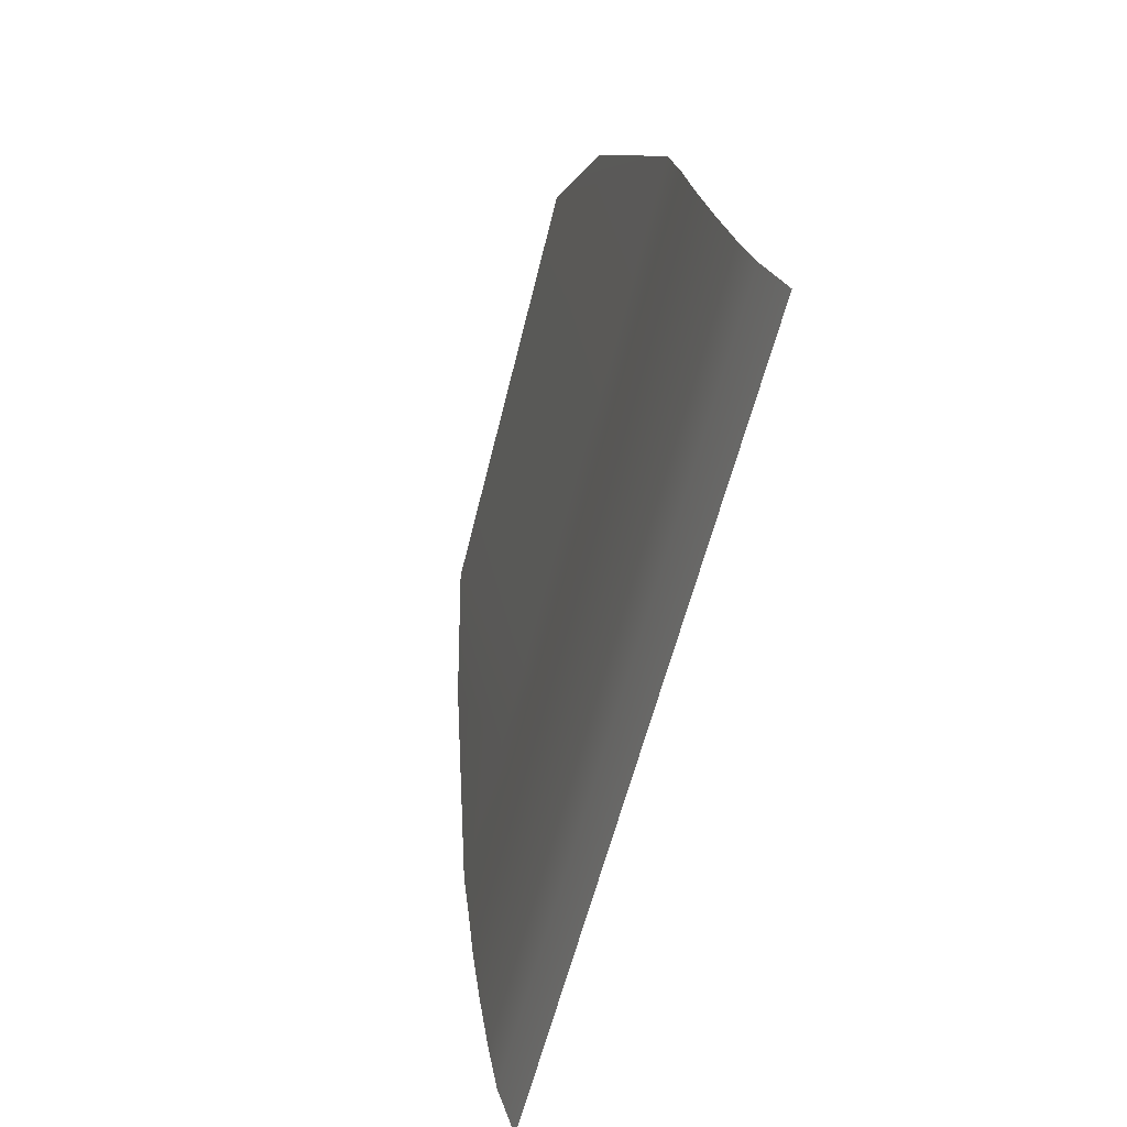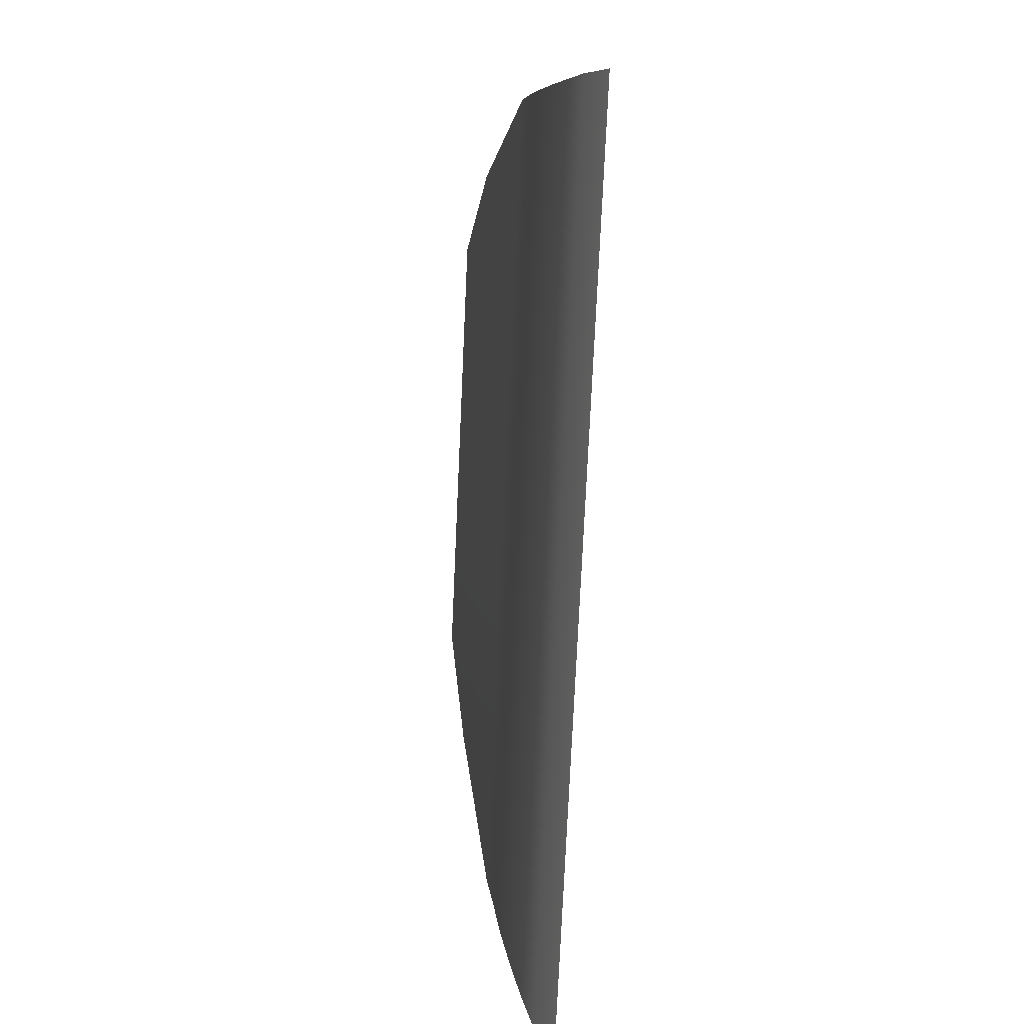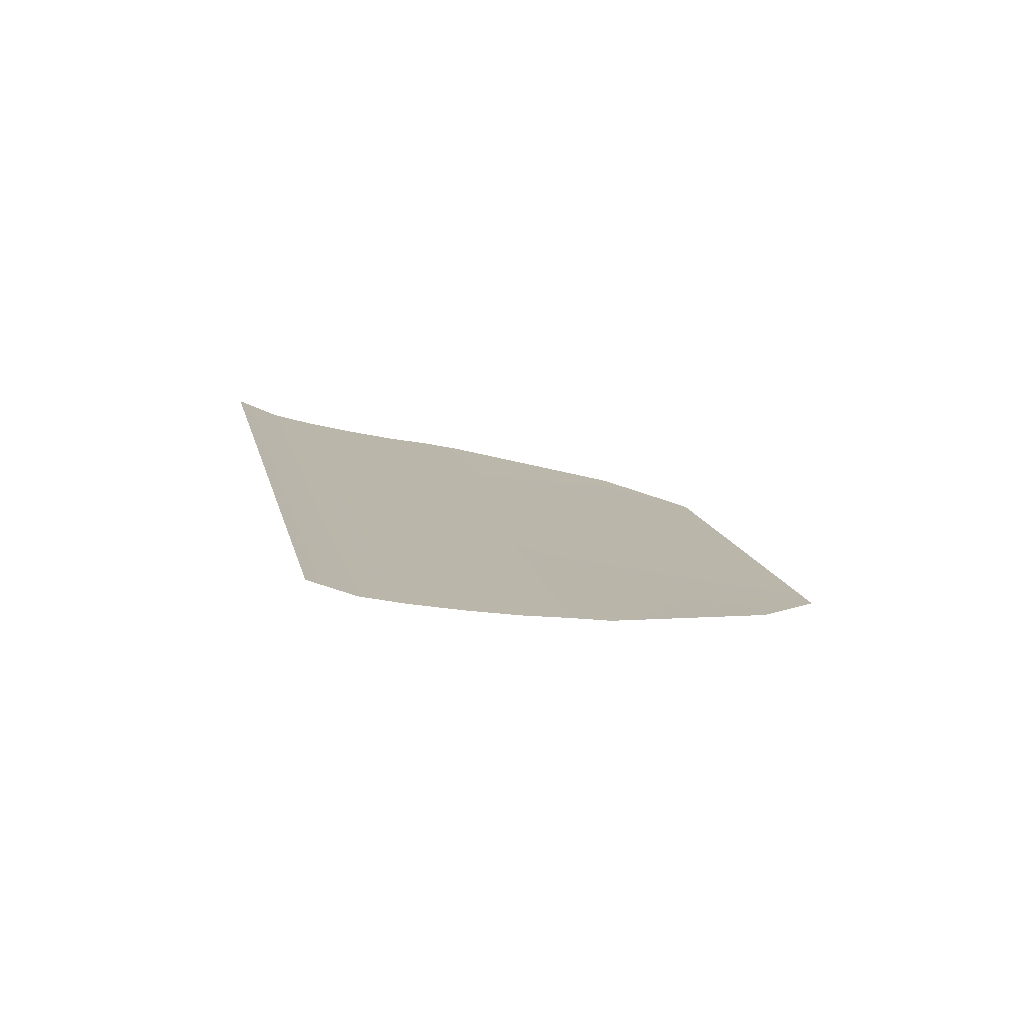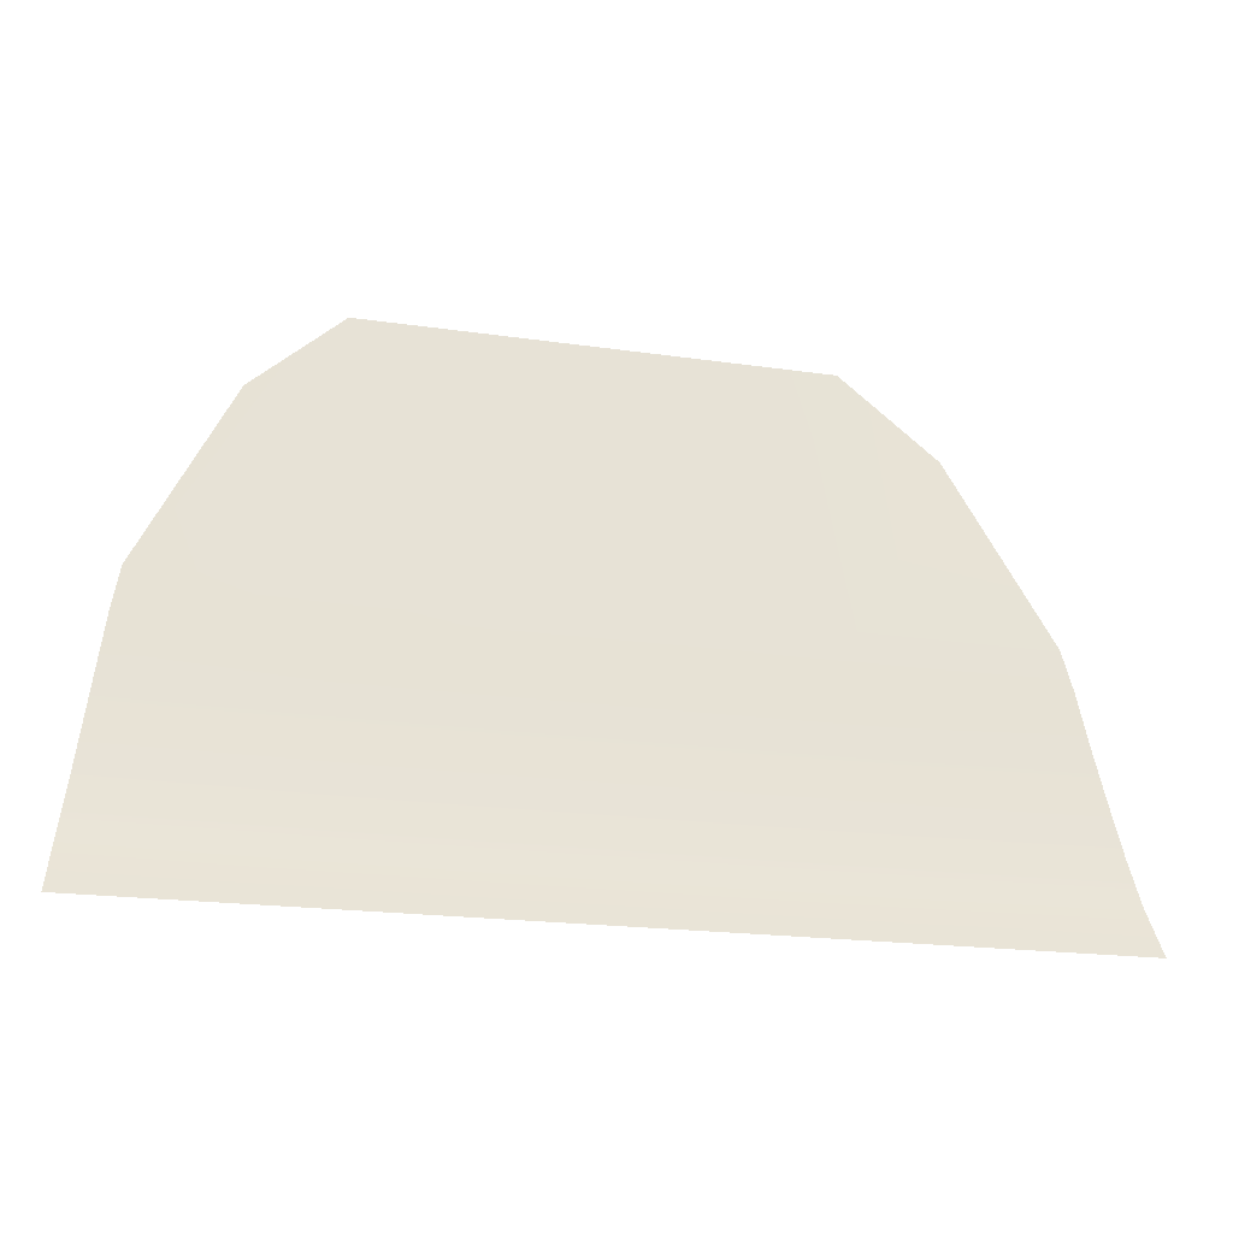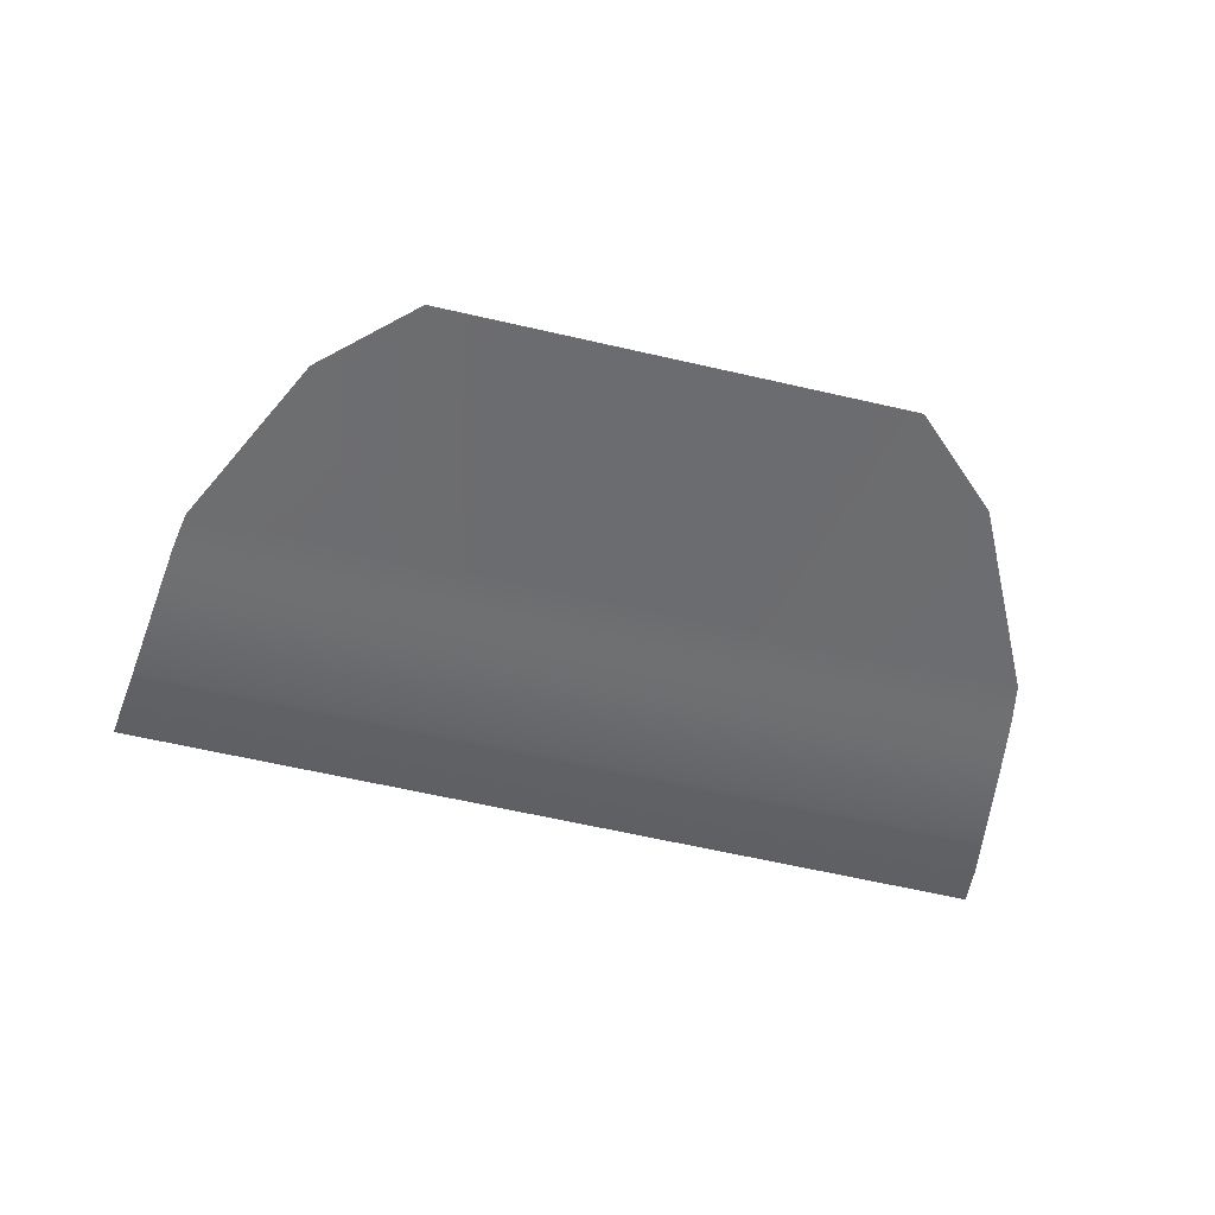
<metadata>
{"format":"obj","ext":"obj","renderer":"f3d","projection":"perspective","resolution":1024,"background":"white","views":[{"elev":-55.4,"azim":76.8,"up":"+Z"},{"elev":-75.3,"azim":87.4,"up":"+Z"},{"elev":13.5,"azim":-101.8,"up":"+Y"},{"elev":-19.6,"azim":164.8,"up":"+Z"},{"elev":-64.6,"azim":-12.9,"up":"+Y"}]}
</metadata>
<code>
g default
v -0.2528 0.8815 1.111
v 0.01935 0.8815 1.111
v 0.2915 0.8815 1.111
v -0.2528 0.8905 1.062
v 0.01935 0.8905 1.062
v 0.2915 0.8905 1.062
v 0.2915 0.912 0.9402
v 0.2915 0.9264 0.8744
v 0.01935 0.912 0.9402
v 0.01935 0.9264 0.8744
v -0.2528 0.912 0.9402
v -0.2528 0.9264 0.8744
v 0.2915 0.9399 0.8227
v 0.01935 0.9399 0.8227
v -0.2528 0.9399 0.8227
v 0.2915 0.8996 1.004
v 0.01935 0.8996 1.004
v -0.2528 0.8996 1.004
v 0.1685 0.8815 1.111
v 0.1685 0.8905 1.062
v 0.1685 0.8996 1.004
v 0.1685 0.912 0.9402
v 0.1685 0.9264 0.8744
v 0.1685 0.9399 0.8227
v -0.1246 0.8815 1.111
v -0.1246 0.8905 1.062
v -0.1246 0.8996 1.004
v -0.1246 0.912 0.9402
v -0.1246 0.9264 0.8744
v -0.1246 0.9399 0.8227
v -0.3608 0.8422 1.332
v -0.2528 0.8196 1.433
v -0.471 0.8815 1.111
v -0.1246 0.8196 1.433
v 0.01935 0.8196 1.433
v 0.1685 0.8196 1.433
v 0.2915 0.8196 1.433
v 0.3994 0.8422 1.332
v 0.5097 0.8815 1.111
v -0.4804 0.8905 1.062
v 0.5191 0.8905 1.062
v 0.5371 0.912 0.9402
v 0.5468 0.9264 0.8744
v -0.5081 0.9264 0.8744
v -0.4984 0.912 0.9402
v 0.5552 0.9399 0.8227
v -0.5165 0.9399 0.8227
v 0.5637 0.9635 0.7673
v 0.2915 0.9635 0.7673
v 0.1685 0.9635 0.7673
v 0.01935 0.9635 0.7673
v -0.1246 0.9635 0.7673
v -0.2528 0.9635 0.7673
v -0.525 0.9635 0.7673
v 0.5277 0.8996 1.004
v -0.489 0.8996 1.004
g pasted__polySurface268 pasted__pCube16 group19
f 31 32 1 33
f 32 34 25 1
f 35 36 19 2
f 37 38 39 3
f 33 1 4 40
f 1 25 26 4
f 2 19 20 5
f 3 39 41 6
f 7 42 43 8
f 9 22 23 10
f 11 28 29 12
f 45 11 12 44
f 8 43 46 13
f 10 23 24 14
f 12 29 30 15
f 44 12 15 47
f 13 46 48 49
f 14 24 50 51
f 15 30 52 53
f 47 15 53 54
f 16 55 42 7
f 17 21 22 9
f 18 27 28 11
f 56 18 11 45
f 6 41 55 16
f 5 20 21 17
f 4 26 27 18
f 40 4 18 56
f 19 36 37 3
f 20 19 3 6
f 21 20 6 16
f 22 21 16 7
f 23 22 7 8
f 24 23 8 13
f 50 24 13 49
f 25 34 35 2
f 26 25 2 5
f 27 26 5 17
f 28 27 17 9
f 29 28 9 10
f 30 29 10 14
f 52 30 14 51

</code>
